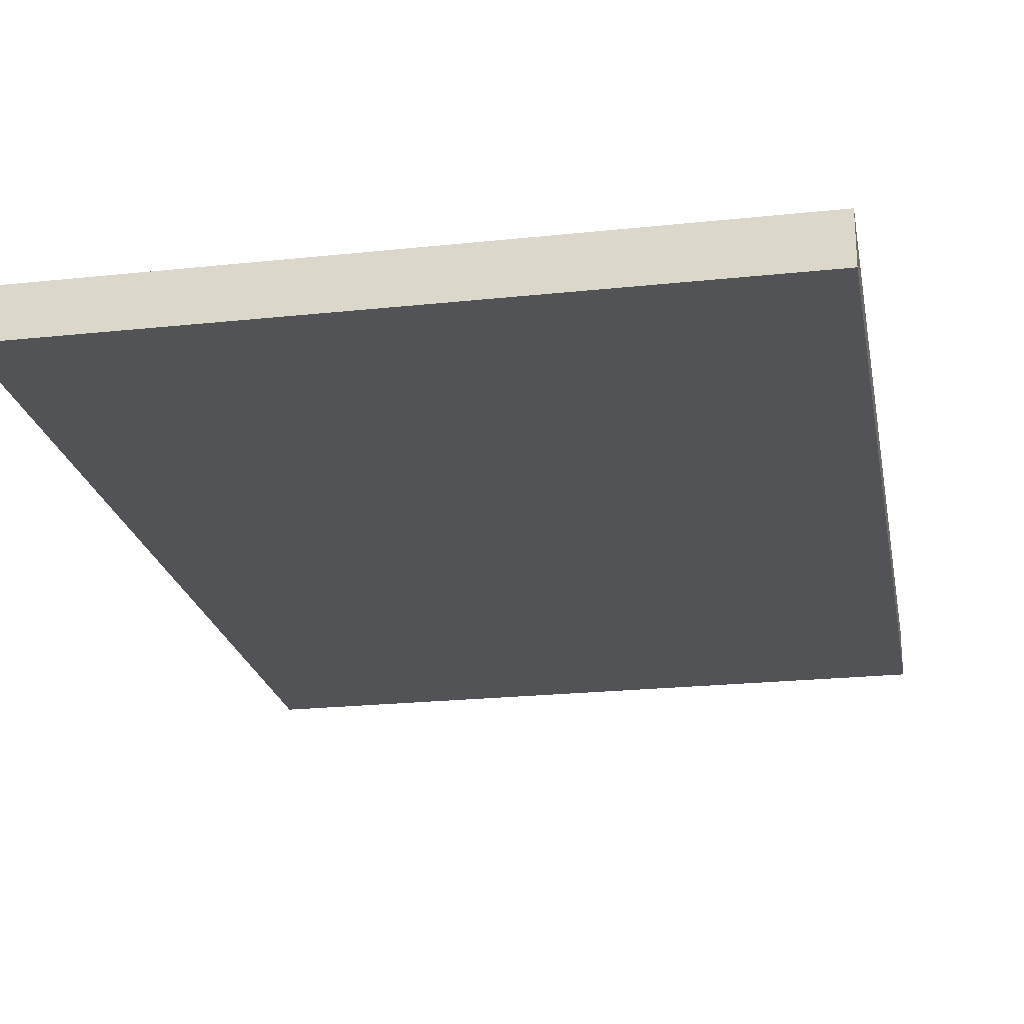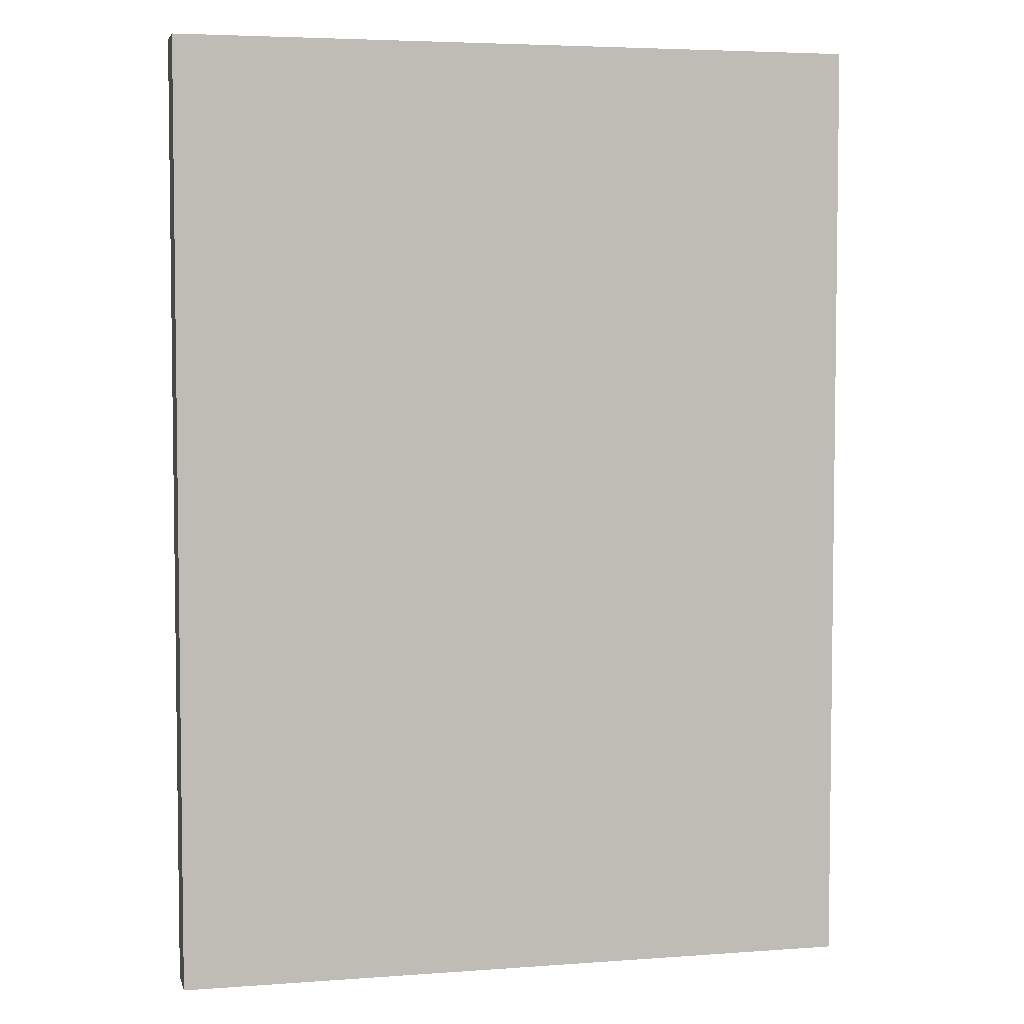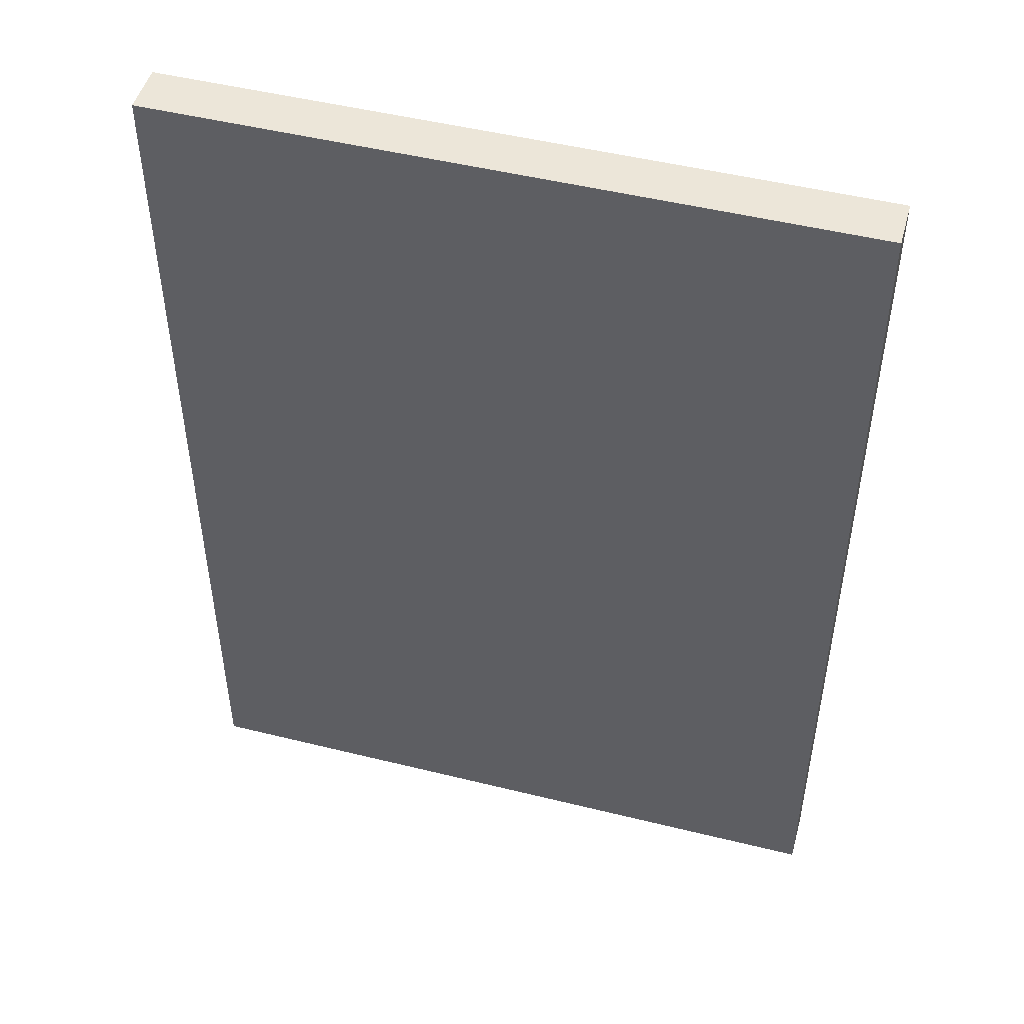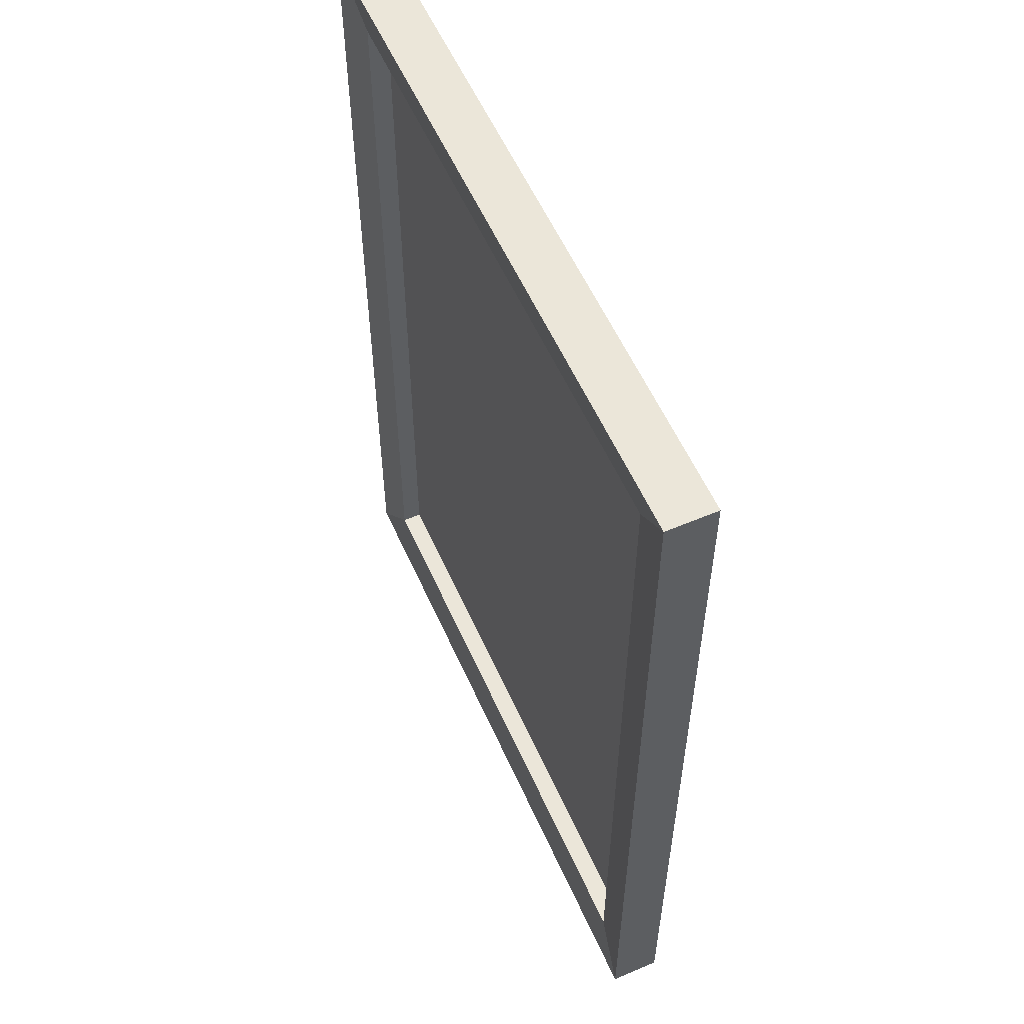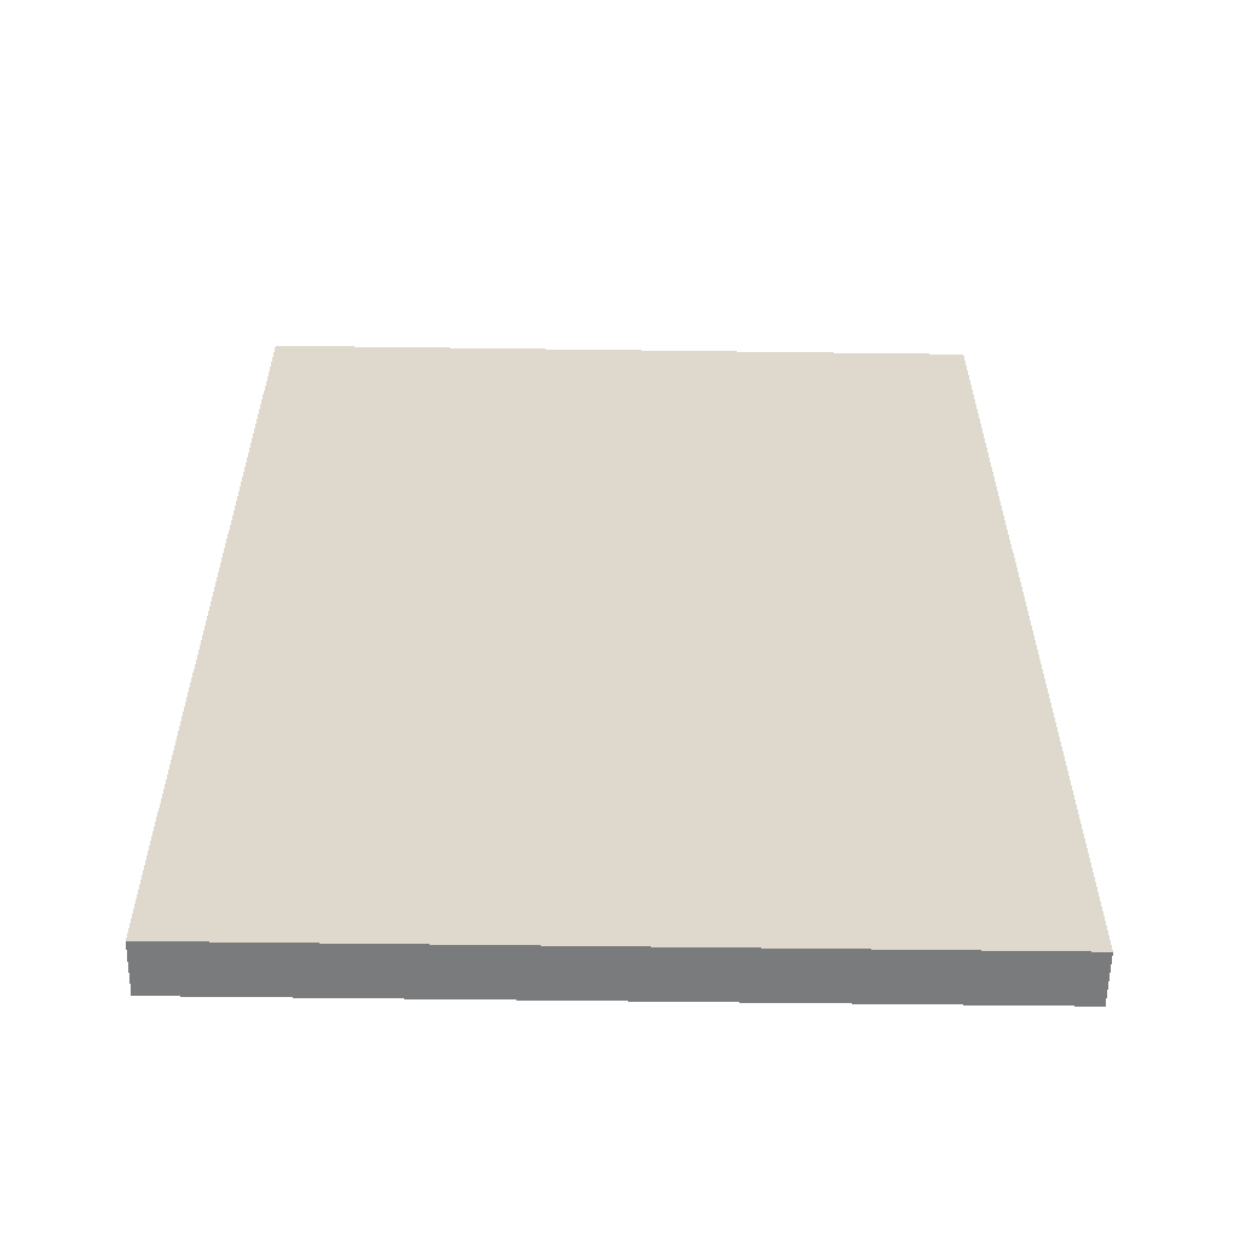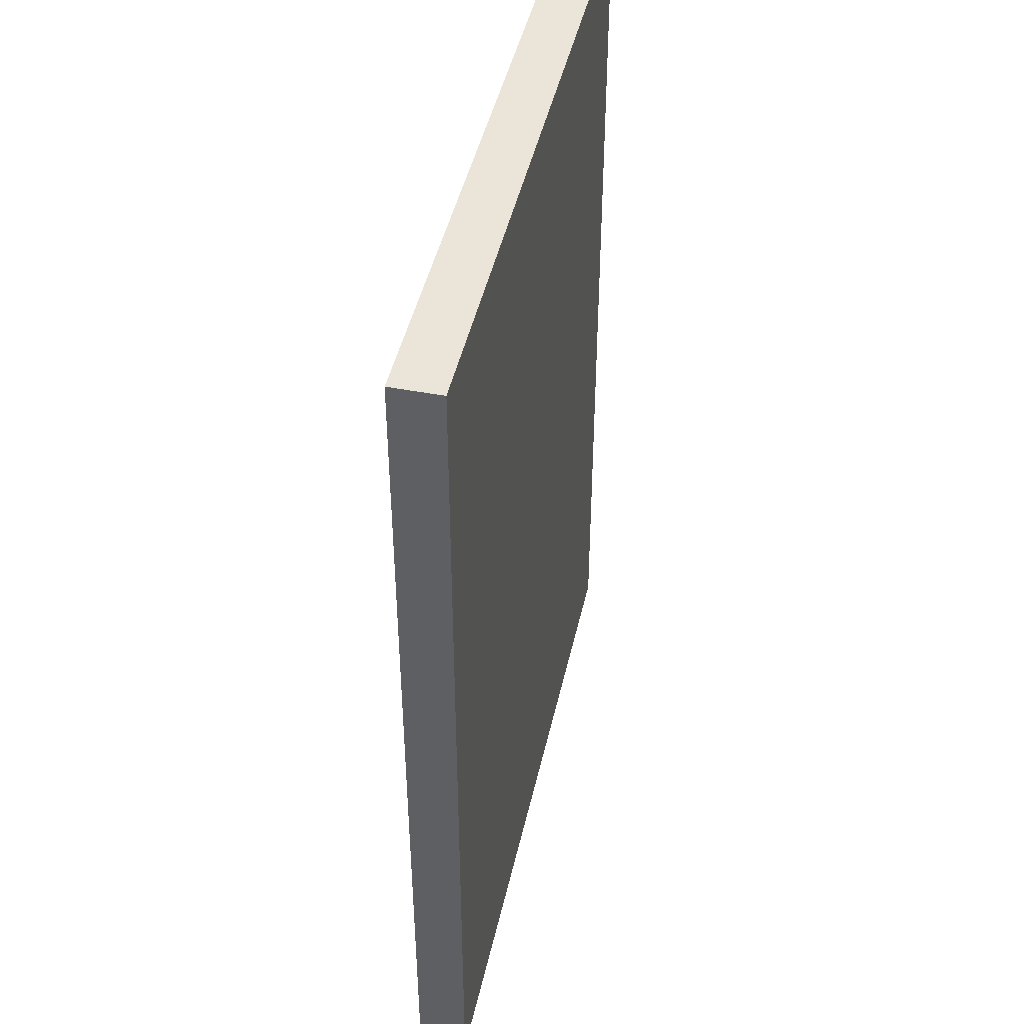
<metadata>
{"format":"obj","ext":"obj","renderer":"f3d","projection":"perspective","resolution":1024,"background":"white","views":[{"elev":-22.4,"azim":-169.5,"up":"+Z"},{"elev":4.7,"azim":166.7,"up":"+Y"},{"elev":48.9,"azim":-164.6,"up":"+Y"},{"elev":57.1,"azim":66.1,"up":"+Y"},{"elev":-58.3,"azim":179.2,"up":"+Y"},{"elev":45.4,"azim":102.5,"up":"+Y"}]}
</metadata>
<code>
g PaintingSet_C
v -0.35 -0.4814 -0.001492
v 0.35 -0.4814 -0.001492
v 0.35 0.4814 -0.001492
v -0.35 0.4814 -0.001492
v -0.299 -0.4304 0.021
v -0.299 0.4304 0.021
v 0.299 0.4304 0.021
v 0.299 -0.4304 0.021
v -0.35 -0.4814 -0.001492
v -0.35 -0.4814 0.04851
v 0.35 -0.4814 0.04851
v 0.35 -0.4814 -0.001492
v 0.35 -0.4814 -0.001492
v 0.35 -0.4814 0.04851
v 0.35 0.4814 0.04851
v 0.35 0.4814 -0.001492
v 0.35 0.4814 -0.001492
v 0.35 0.4814 0.04851
v -0.35 0.4814 0.04851
v -0.35 0.4814 -0.001492
v -0.35 0.4814 -0.001492
v -0.35 0.4814 0.04851
v -0.35 -0.4814 0.04851
v -0.35 -0.4814 -0.001492
v -0.35 -0.4814 0.04851
v -0.299 -0.4304 0.04141
v 0.299 -0.4304 0.04141
v 0.35 -0.4814 0.04851
v 0.35 -0.4814 0.04851
v 0.299 -0.4304 0.04141
v 0.299 0.4304 0.04141
v 0.35 0.4814 0.04851
v 0.35 0.4814 0.04851
v 0.299 0.4304 0.04141
v -0.299 0.4304 0.04141
v -0.35 0.4814 0.04851
v -0.35 0.4814 0.04851
v -0.299 0.4304 0.04141
v -0.299 -0.4304 0.04141
v -0.35 -0.4814 0.04851
v -0.299 -0.4304 0.04141
v -0.299 -0.4304 0.021
v 0.299 -0.4304 0.021
v 0.299 -0.4304 0.04141
v 0.299 -0.4304 0.04141
v 0.299 -0.4304 0.021
v 0.299 0.4304 0.021
v 0.299 0.4304 0.04141
v 0.299 0.4304 0.04141
v 0.299 0.4304 0.021
v -0.299 0.4304 0.021
v -0.299 0.4304 0.04141
v -0.299 0.4304 0.04141
v -0.299 0.4304 0.021
v -0.299 -0.4304 0.021
v -0.299 -0.4304 0.04141
g PaintingSet_C_0
f 3 2 1
f 4 3 1
f 7 6 5
f 8 7 5
f 11 10 9
f 12 11 9
f 15 14 13
f 16 15 13
f 19 18 17
f 20 19 17
f 23 22 21
f 24 23 21
f 27 26 25
f 28 27 25
f 31 30 29
f 32 31 29
f 35 34 33
f 36 35 33
f 39 38 37
f 40 39 37
f 43 42 41
f 44 43 41
f 47 46 45
f 48 47 45
f 51 50 49
f 52 51 49
f 55 54 53
f 56 55 53

</code>
